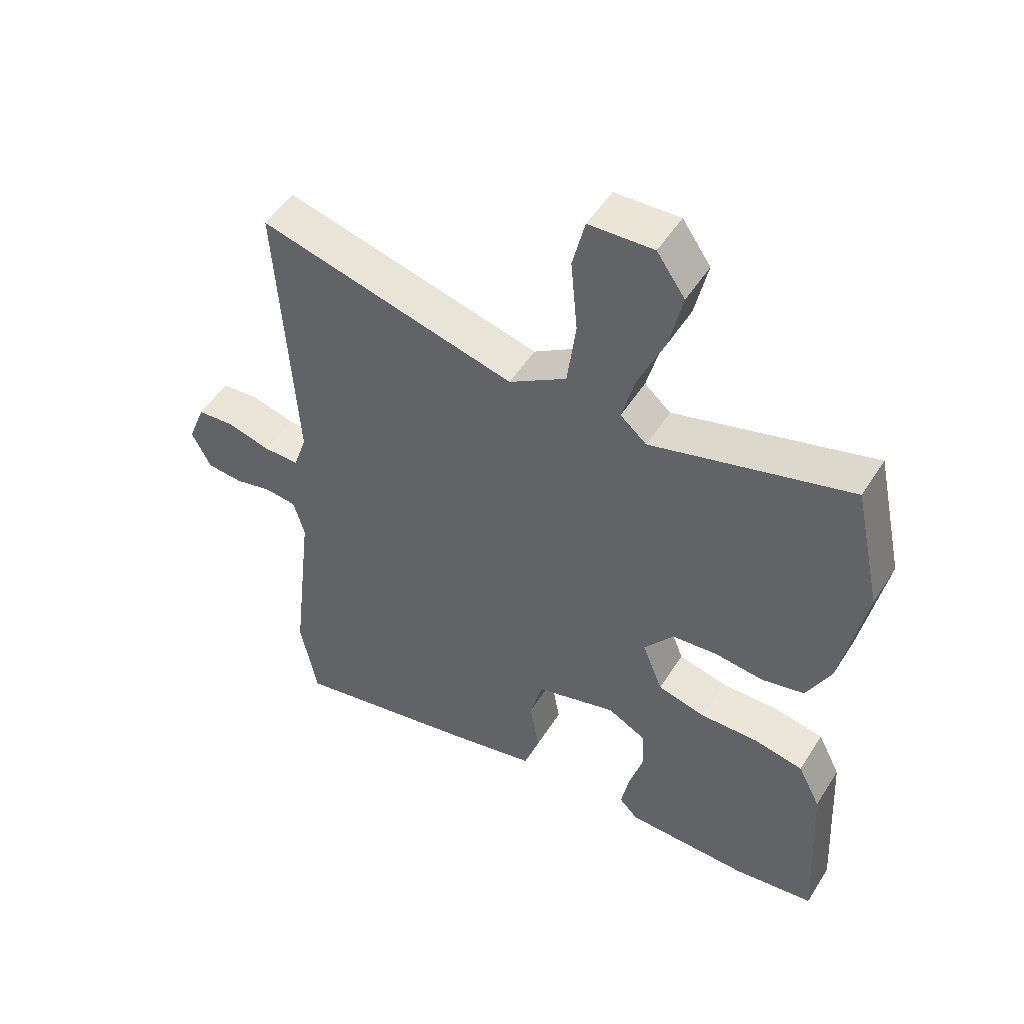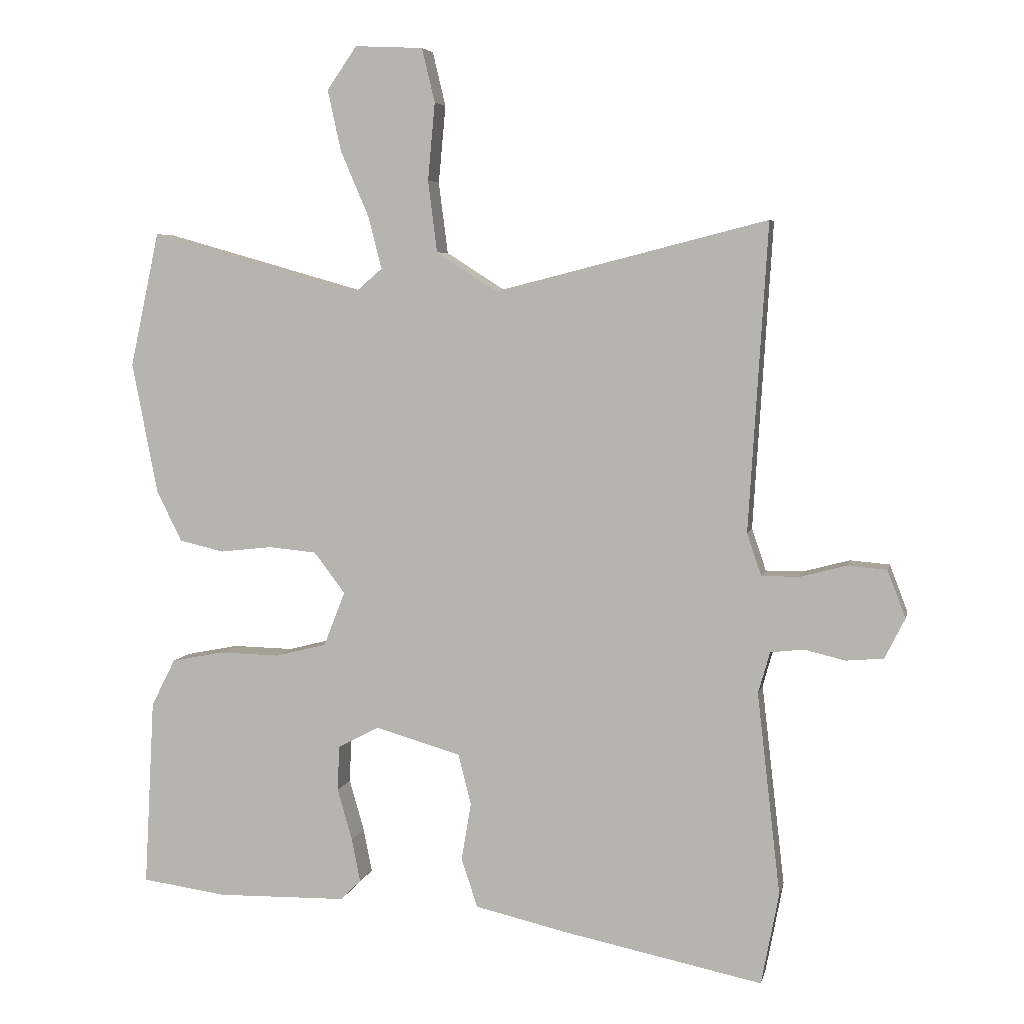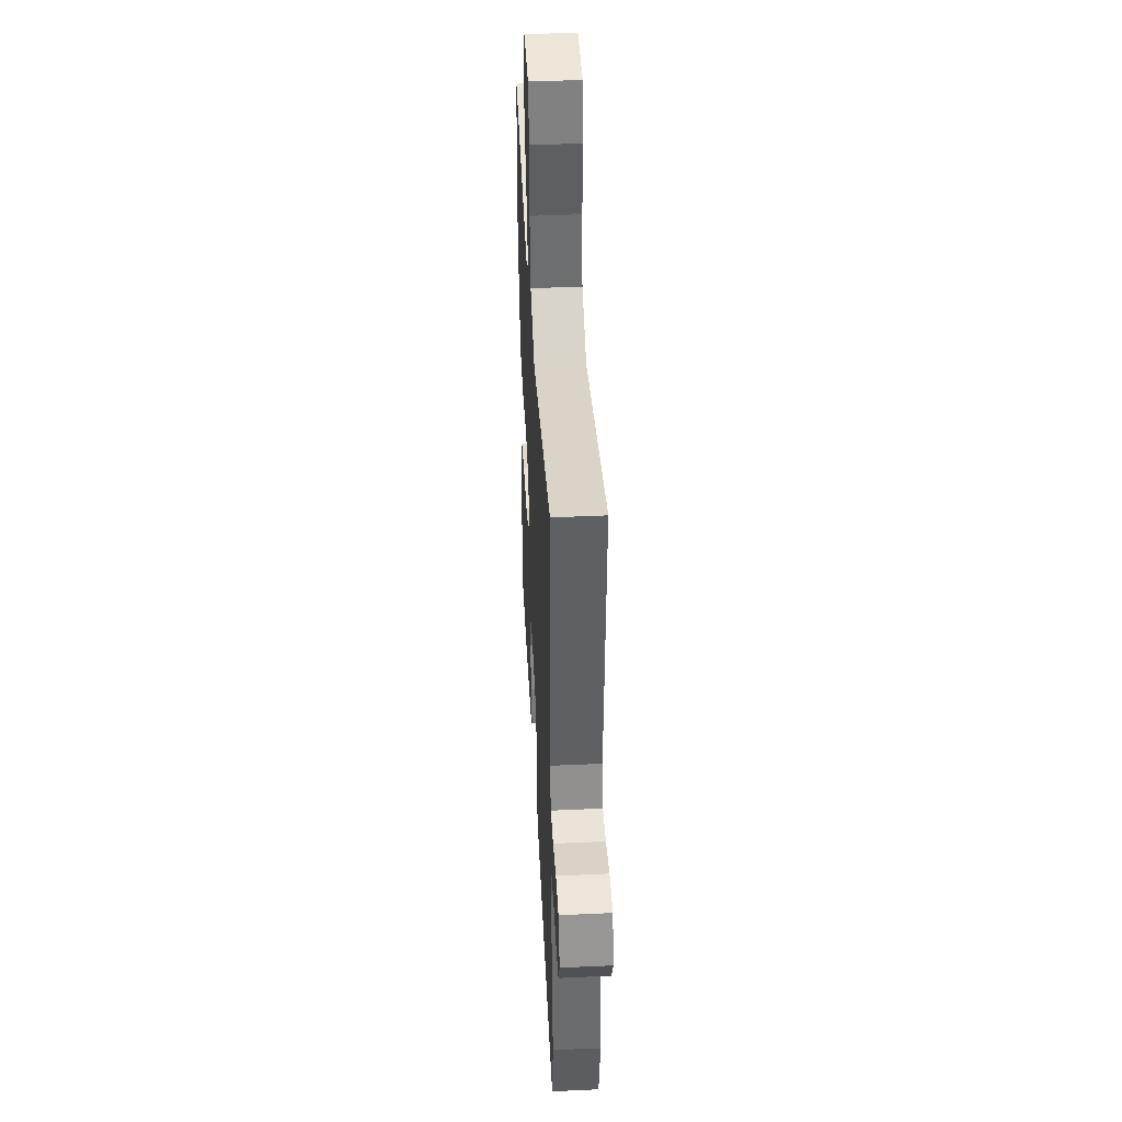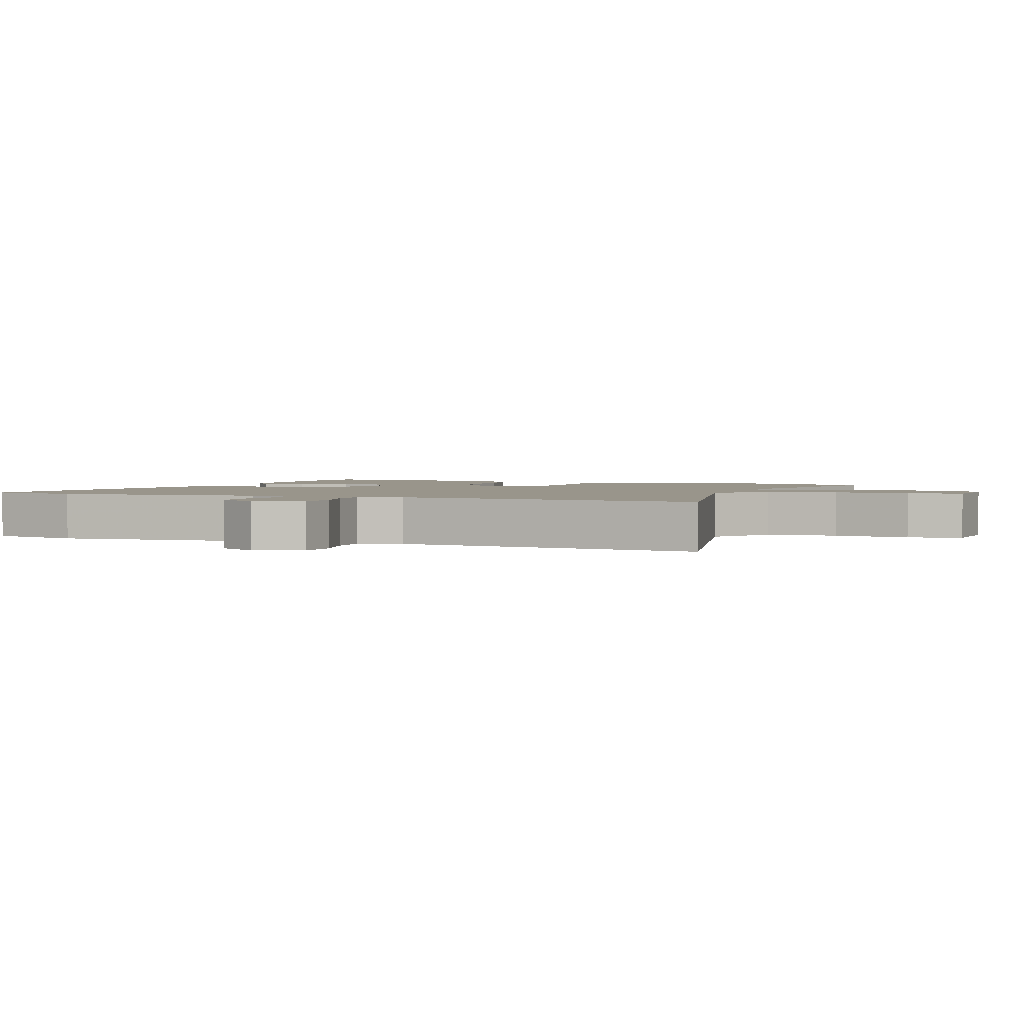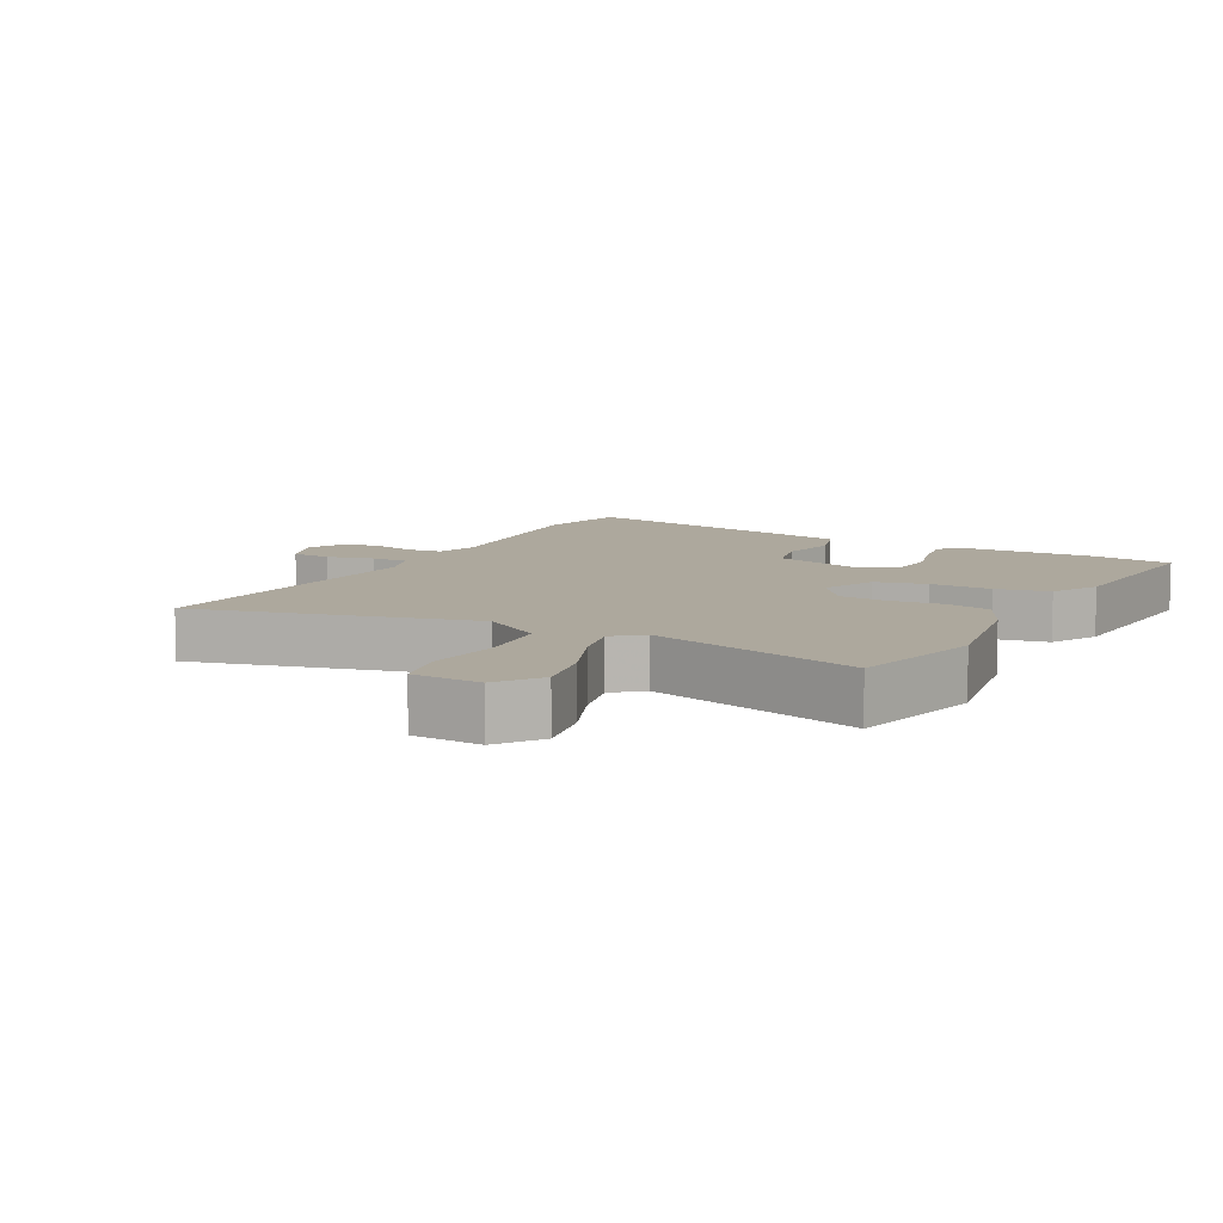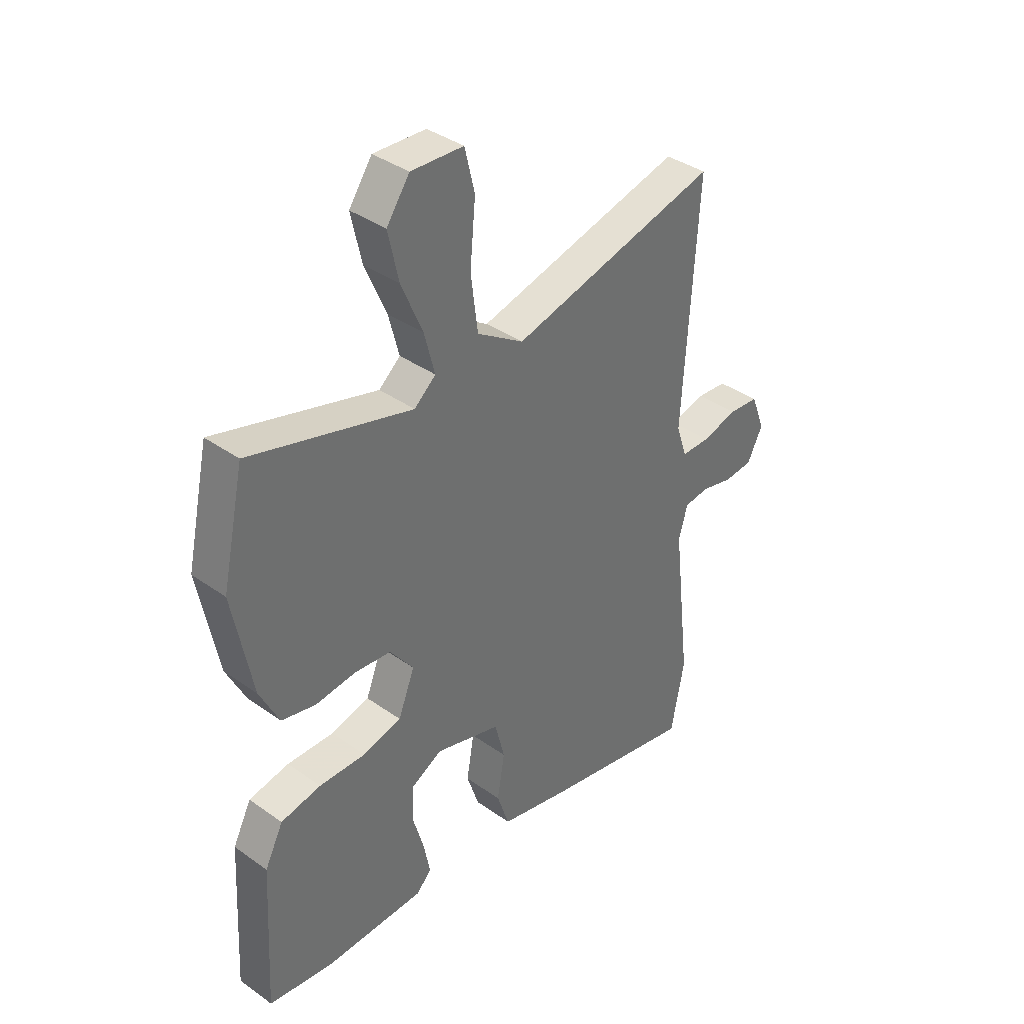
<metadata>
{"format":"obj","ext":"obj","renderer":"f3d","projection":"perspective","resolution":1024,"background":"white","views":[{"elev":50.8,"azim":31.3,"up":"+Z"},{"elev":5.5,"azim":-168.0,"up":"+Z"},{"elev":43.3,"azim":-93.1,"up":"+Z"},{"elev":2.2,"azim":-67.3,"up":"+Y"},{"elev":8.7,"azim":28.9,"up":"+Y"},{"elev":37.9,"azim":132.1,"up":"+Z"}]}
</metadata>
<code>
v -0.481 0.07 0.566
v -0.062 0.07 0.459
v 0.032 0.07 0.519
v 0.046 0.07 0.629
v 0.035 0.07 0.748
v 0.055 0.07 0.831
v 0.16 0.07 0.836
v 0.206 0.07 0.77
v 0.185 0.07 0.675
v 0.142 0.07 0.575
v 0.121 0.07 0.494
v 0.164 0.07 0.457
v 0.489 0.07 0.549
v 0.534 0.07 0.342
v 0.495 0.07 0.14
v 0.456 0.07 0.061
v 0.387 0.07 0.045
v 0.307 0.07 0.054
v 0.233 0.07 0.047
v 0.185 0.07 -0.016
v 0.218 0.07 -0.1
v 0.296 0.07 -0.12
v 0.39 0.07 -0.118
v 0.471 0.07 -0.134
v 0.508 0.07 -0.207
v 0.524 0.07 -0.497
v 0.394 0.07 -0.515
v 0.193 0.07 -0.511
v 0.162 0.07 -0.48
v 0.175 0.07 -0.413
v 0.198 0.07 -0.333
v 0.195 0.07 -0.264
v 0.132 0.07 -0.23
v 0 0.07 -0.268
v -0.02 0.07 -0.346
v -0.005 0.07 -0.436
v -0.03 0.07 -0.511
v -0.173 0.07 -0.544
v -0.48 0.07 -0.607
v -0.507 0.07 -0.465
v -0.471 0.07 -0.153
v -0.489 0.07 -0.089
v -0.54 0.07 -0.083
v -0.603 0.07 -0.098
v -0.661 0.07 -0.093
v -0.692 0.07 -0.031
v -0.664 0.07 0.042
v -0.603 0.07 0.047
v -0.532 0.07 0.028
v -0.474 0.07 0.028
v -0.452 0.07 0.093
v -0.481 0 0.566
v -0.062 0 0.459
v 0.032 0 0.519
v 0.046 0 0.629
v 0.035 0 0.748
v 0.055 0 0.831
v 0.16 0 0.836
v 0.206 0 0.77
v 0.185 0 0.675
v 0.142 0 0.575
v 0.121 0 0.494
v 0.164 0 0.457
v 0.489 0 0.549
v 0.534 0 0.342
v 0.495 0 0.14
v 0.456 0 0.061
v 0.387 0 0.045
v 0.307 0 0.054
v 0.233 0 0.047
v 0.185 0 -0.016
v 0.218 0 -0.1
v 0.296 0 -0.12
v 0.39 0 -0.118
v 0.471 0 -0.134
v 0.508 0 -0.207
v 0.524 0 -0.497
v 0.394 0 -0.515
v 0.193 0 -0.511
v 0.162 0 -0.48
v 0.175 0 -0.413
v 0.198 0 -0.333
v 0.195 0 -0.264
v 0.132 0 -0.23
v 0 0 -0.268
v -0.02 0 -0.346
v -0.005 0 -0.436
v -0.03 0 -0.511
v -0.173 0 -0.544
v -0.48 0 -0.607
v -0.507 0 -0.465
v -0.471 0 -0.153
v -0.489 0 -0.089
v -0.54 0 -0.083
v -0.603 0 -0.098
v -0.661 0 -0.093
v -0.692 0 -0.031
v -0.664 0 0.042
v -0.603 0 0.047
v -0.532 0 0.028
v -0.474 0 0.028
v -0.452 0 0.093
f 46 47 48 49
f 46 49 50
f 43 44 45 46
f 42 43 46 50
f 41 42 50 51
f 39 40 41
f 38 39 41 51
f 35 36 37 38
f 34 35 38 51
f 28 29 30 31
f 26 27 28 31
f 26 31 32
f 25 26 32
f 22 23 24 25
f 21 22 25 32
f 20 21 32 33
f 15 16 17 18
f 15 18 19
f 12 13 14 15
f 11 12 15 19
f 7 8 9 10
f 7 10 11
f 4 5 6 7
f 3 4 7 11
f 2 3 11 19
f 20 33 34 51
f 19 20 51
f 1 2 19 51
f 100 99 98 97
f 101 100 97
f 97 96 95 94
f 101 97 94 93
f 102 101 93 92
f 92 91 90
f 102 92 90 89
f 89 88 87 86
f 102 89 86 85
f 82 81 80 79
f 82 79 78 77
f 83 82 77
f 83 77 76
f 76 75 74 73
f 83 76 73 72
f 84 83 72 71
f 69 68 67 66
f 70 69 66
f 66 65 64 63
f 70 66 63 62
f 61 60 59 58
f 62 61 58
f 58 57 56 55
f 62 58 55 54
f 70 62 54 53
f 102 85 84 71
f 102 71 70
f 102 70 53 52
f 1 52 53 2
f 2 53 54 3
f 3 54 55 4
f 4 55 56 5
f 5 56 57 6
f 6 57 58 7
f 7 58 59 8
f 8 59 60 9
f 9 60 61 10
f 10 61 62 11
f 11 62 63 12
f 12 63 64 13
f 13 64 65 14
f 14 65 66 15
f 15 66 67 16
f 16 67 68 17
f 17 68 69 18
f 18 69 70 19
f 19 70 71 20
f 20 71 72 21
f 21 72 73 22
f 22 73 74 23
f 23 74 75 24
f 24 75 76 25
f 25 76 77 26
f 26 77 78 27
f 27 78 79 28
f 28 79 80 29
f 29 80 81 30
f 30 81 82 31
f 31 82 83 32
f 32 83 84 33
f 33 84 85 34
f 34 85 86 35
f 35 86 87 36
f 36 87 88 37
f 37 88 89 38
f 38 89 90 39
f 39 90 91 40
f 40 91 92 41
f 41 92 93 42
f 42 93 94 43
f 43 94 95 44
f 44 95 96 45
f 45 96 97 46
f 46 97 98 47
f 47 98 99 48
f 48 99 100 49
f 49 100 101 50
f 50 101 102 51
f 51 102 52 1

</code>
